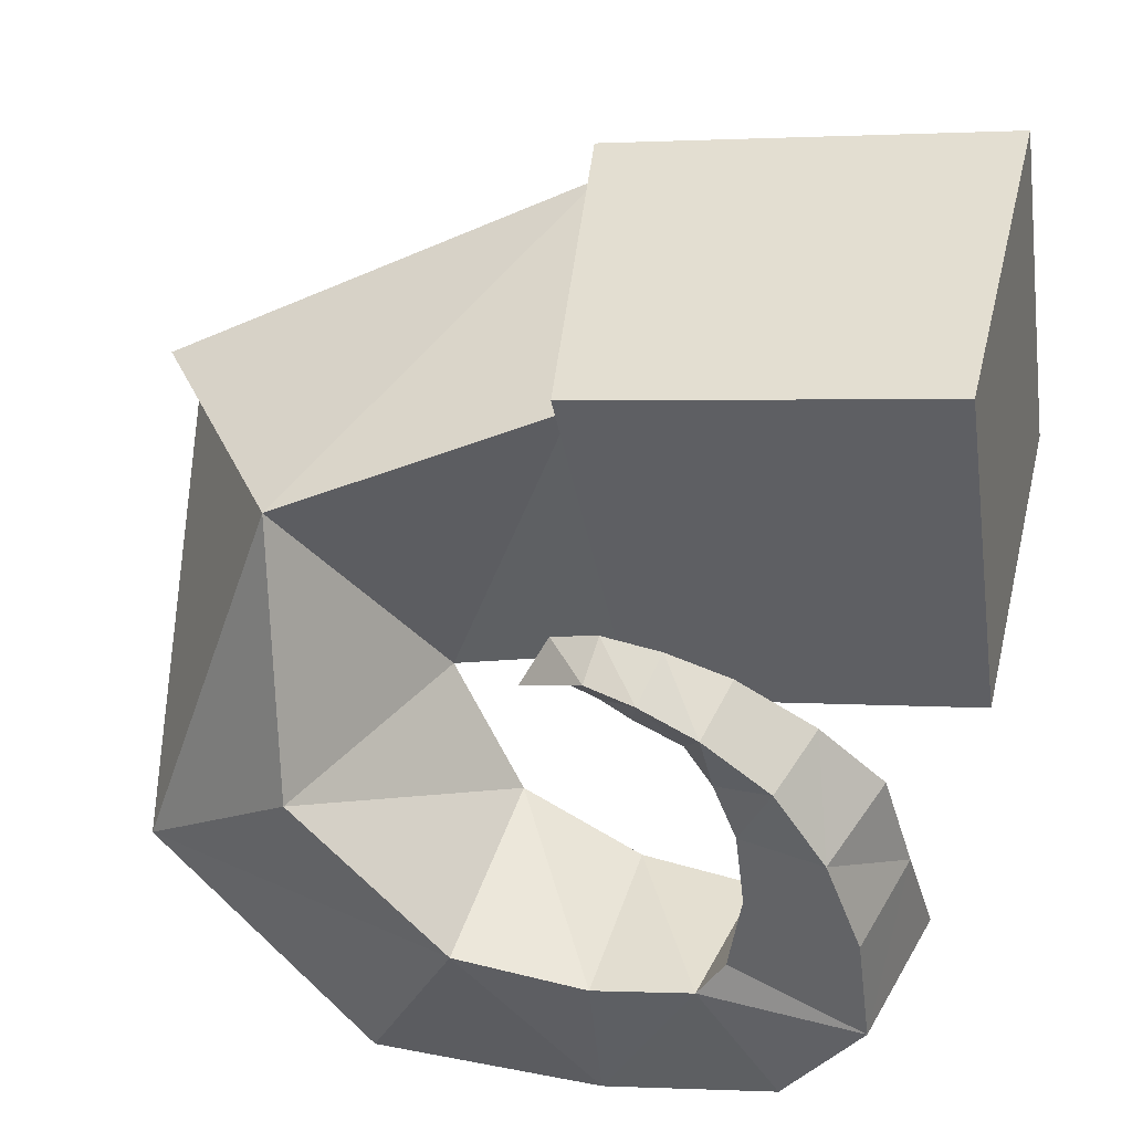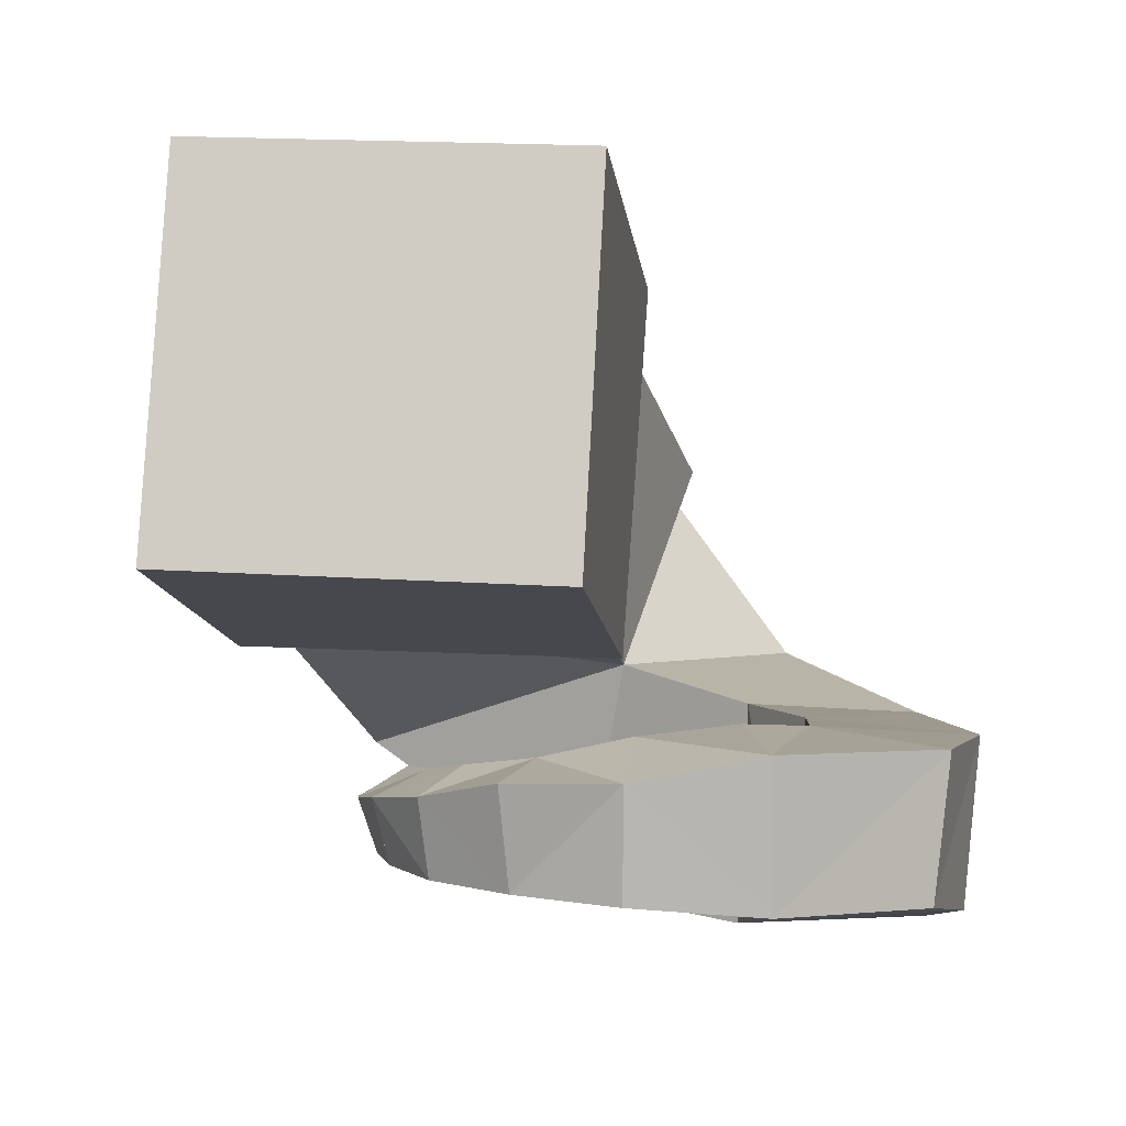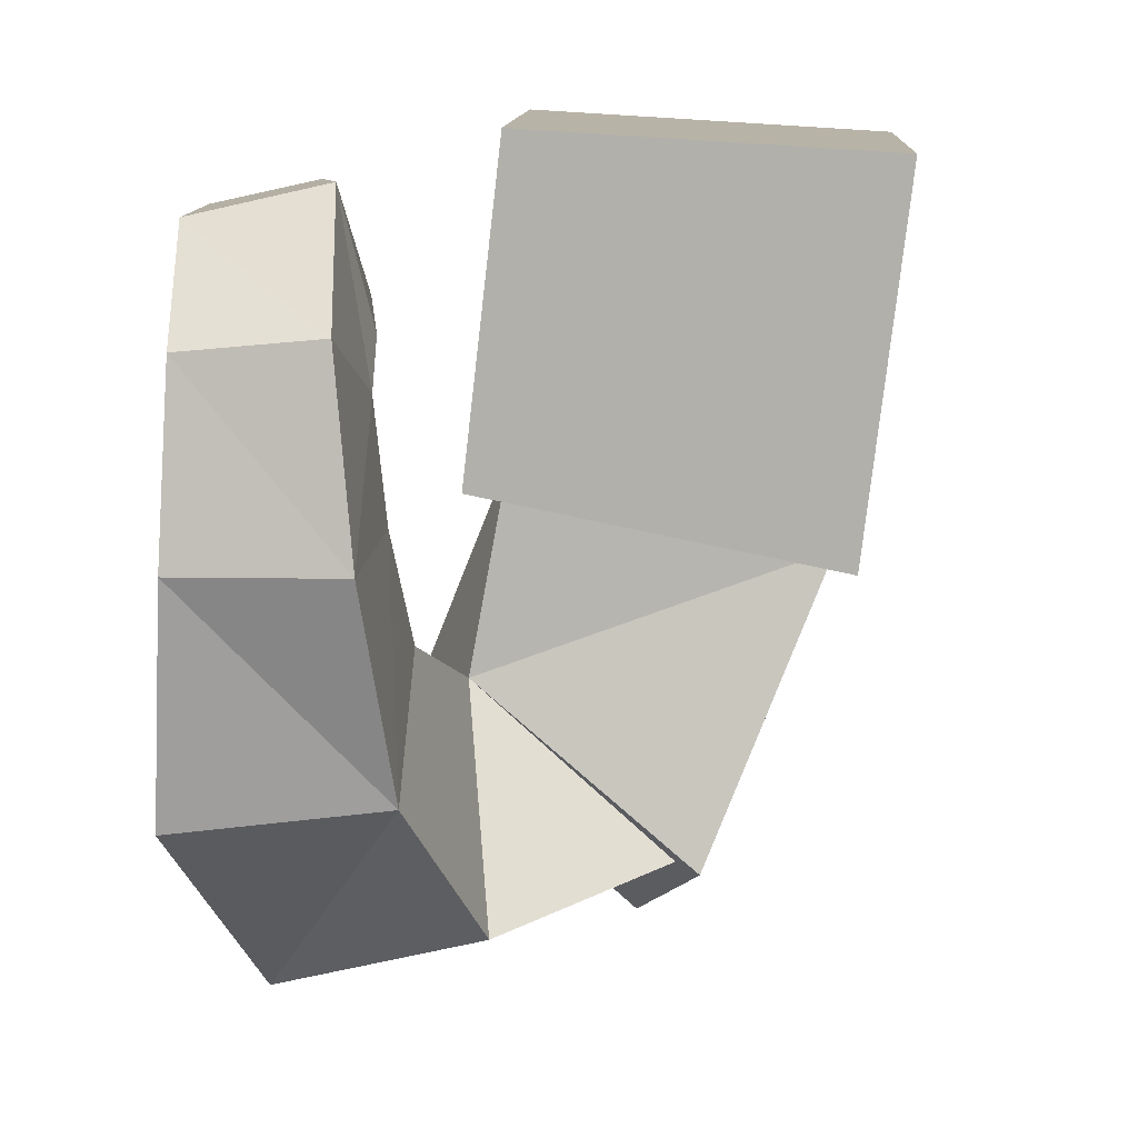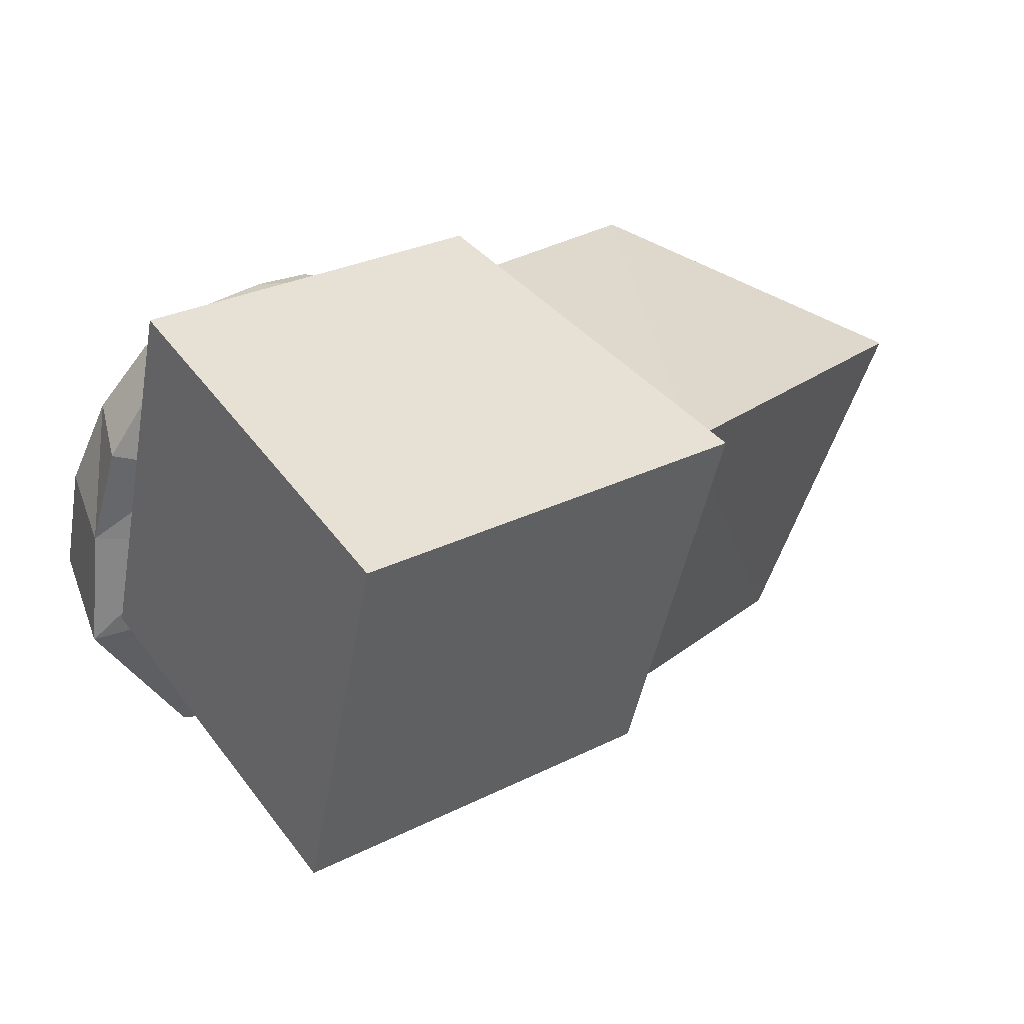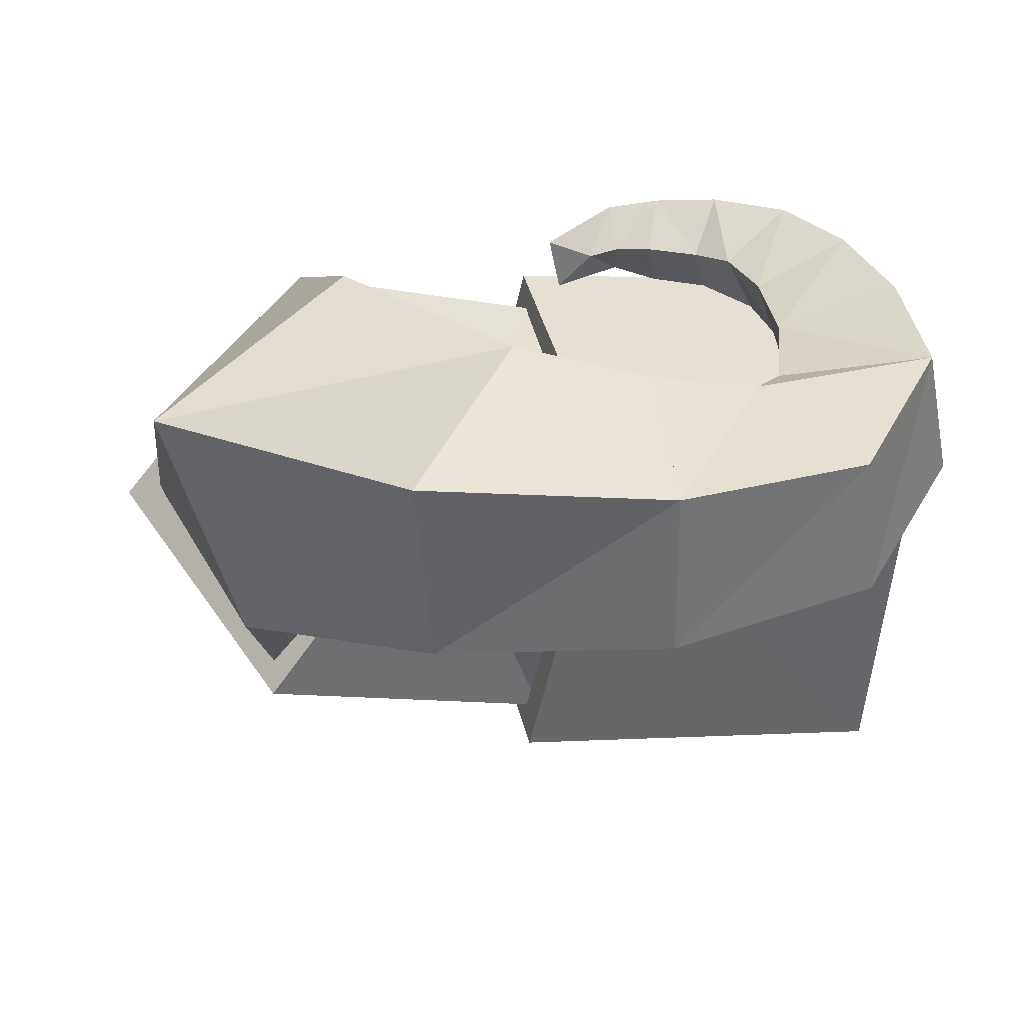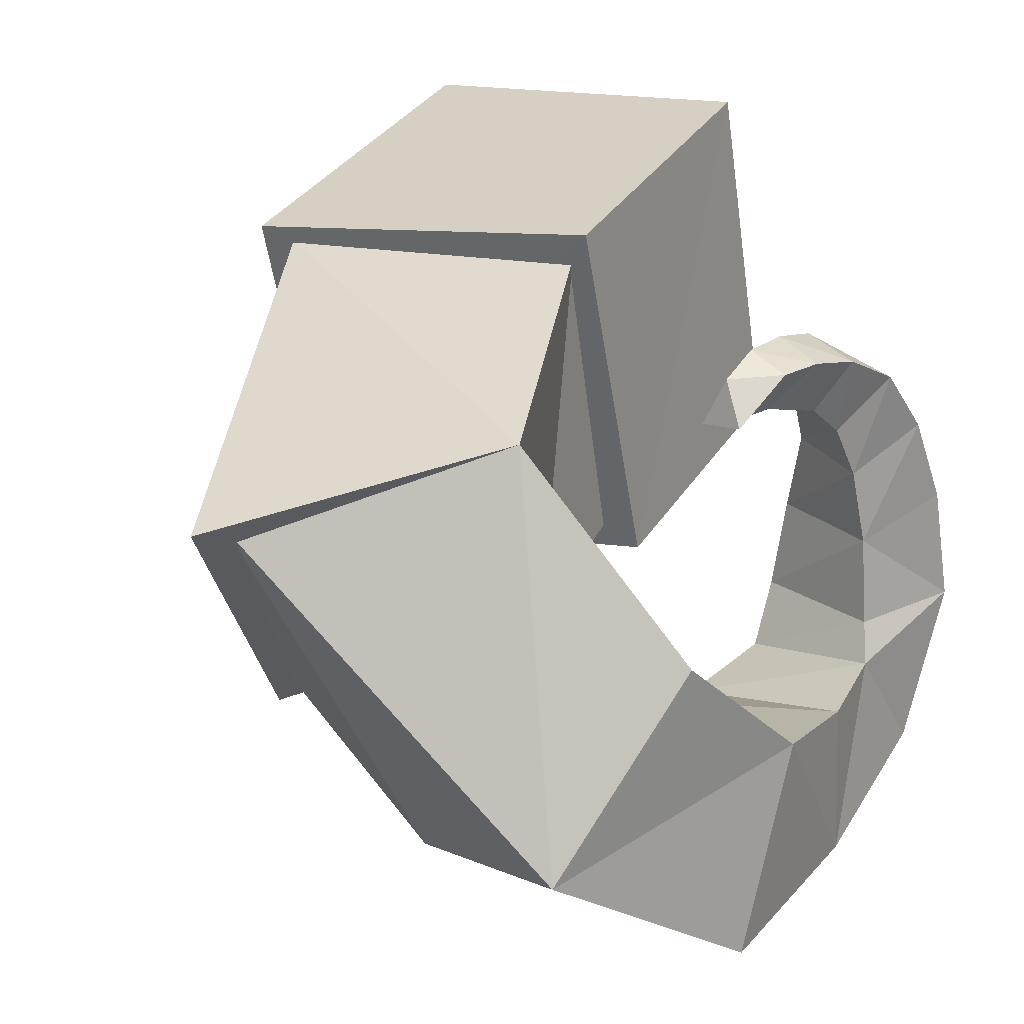
<metadata>
{"format":"obj","ext":"obj","renderer":"f3d","projection":"perspective","resolution":1024,"background":"white","views":[{"elev":49.6,"azim":20.2,"up":"+Z"},{"elev":-1.9,"azim":86.5,"up":"+Y"},{"elev":-68.3,"azim":93.6,"up":"+Z"},{"elev":42.5,"azim":152.1,"up":"+Z"},{"elev":-48.7,"azim":2.1,"up":"+Z"},{"elev":22.2,"azim":-51.8,"up":"+Z"}]}
</metadata>
<code>
o Snake_Cube.014
v 0.3938 0.2823 0.08842
v 0.3504 0.6668 0.06433
v 0.3283 0.299 0.4702
v 0.285 0.6835 0.4461
v 0.05584 0.2209 0.02611
v -0.03893 0.5953 -0.00819
v -0.03221 0.2332 0.4034
v -0.1259 0.6079 0.3694
v 0.0532 0.2607 0.05164
v -0.02755 0.5783 0.03539
v -0.02208 0.2576 0.3699
v -0.1093 0.5752 0.3555
v -0.3119 0.4282 -0.0836
v -0.2769 0.1289 0.2684
v -0.4915 0.3632 0.1825
v -0.1301 0.2139 0.009337
v -0.3105 0.4153 -0.04841
v -0.4534 0.3544 0.1803
v -0.2044 -0.02885 0.04792
v -0.3114 0.2261 -0.1884
v -0.3805 0.006924 -0.1298
v -0.03446 -0.04591 -0.09775
v -0.1234 -0.04862 -0.3067
v -0.04202 0.1749 -0.11
v -0.1168 0.1642 -0.2971
v 0.09925 -0.02088 -0.1205
v 0.08983 0.164 -0.1484
v 0.1093 0.1479 -0.3144
v 0.1141 -0.01962 -0.2966
v 0.1985 0.003943 -0.1073
v 0.2123 0.1595 -0.1331
v 0.2991 0.1408 -0.2469
v 0.2909 -0.000429 -0.2318
v 0.247 0.1623 -0.06638
v 0.3903 0.1395 -0.07275
v 0.222 0.02161 -0.06919
v 0.368 -0.001294 -0.07643
v 0.256 0.1513 0.03284
v 0.2299 0.03363 0.02459
v 0.3477 0.006782 0.05065
v 0.3648 0.1146 0.05132
v 0.3318 0.1134 0.1579
v 0.216 0.04302 0.108
v 0.3062 0.01507 0.1467
v 0.2497 0.1325 0.1201
v 0.1886 0.05097 0.1651
v 0.2504 0.02322 0.2165
v 0.2157 0.1251 0.1845
v 0.2681 0.09873 0.227
v 0.1794 0.03103 0.2517
v 0.1671 0.1191 0.2167
v 0.1896 0.09402 0.2683
v 0.1564 0.06244 0.1949
v 0.113 0.1204 0.2338
v 0.1074 0.06385 0.2095
v 0.118 0.03843 0.2639
v 0.1252 0.09084 0.282
v 0.07369 0.06911 0.2188
v 0.06646 0.04534 0.2639
v 0.07136 0.1106 0.2439
v 0.06637 0.08883 0.2823
v 0.01988 0.08774 0.2625
v 0.04469 0.07583 0.2171
v 0.009826 0.1095 0.2117
v 0.001045 0.0577 0.2194
f 2 3 1
f 4 7 3
f 7 6 5
f 5 2 1
f 3 5 1
f 4 6 8
f 10 11 9
f 12 14 11
f 15 16 14
f 16 10 9
f 11 16 9
f 12 13 15
f 16 18 14
f 14 21 19
f 21 16 19
f 16 20 17
f 14 19 16
f 18 20 21
f 21 22 19
f 22 25 24
f 24 20 16
f 19 24 16
f 21 25 23
f 22 29 26
f 29 27 26
f 27 25 24
f 26 24 22
f 29 25 28
f 29 30 26
f 33 31 30
f 31 28 27
f 30 27 26
f 33 28 32
f 30 37 36
f 37 34 36
f 35 31 34
f 36 31 30
f 37 32 35
f 37 39 36
f 39 41 38
f 38 35 34
f 39 34 36
f 37 41 40
f 39 44 43
f 44 45 43
f 45 41 38
f 43 38 39
f 44 41 42
f 43 47 46
f 46 49 48
f 49 45 48
f 46 45 43
f 44 49 47
f 46 50 53
f 53 52 51
f 52 48 51
f 53 48 46
f 47 52 50
f 53 56 55
f 55 57 54
f 57 51 54
f 55 51 53
f 50 57 56
f 56 58 55
f 58 61 60
f 60 57 54
f 58 54 55
f 56 61 59
f 59 63 58
f 63 62 64
f 62 60 64
f 63 60 58
f 59 62 65
f 63 62 65
f 64 62 63
f 63 65 64
f 2 4 3
f 4 8 7
f 7 8 6
f 5 6 2
f 3 7 5
f 4 2 6
f 10 12 11
f 12 15 14
f 15 13 16
f 16 13 10
f 11 14 16
f 12 10 13
f 16 17 18
f 14 18 21
f 21 20 16
f 18 17 20
f 21 23 22
f 22 23 25
f 24 25 20
f 19 22 24
f 21 20 25
f 22 23 29
f 29 28 27
f 27 28 25
f 26 27 24
f 29 23 25
f 29 33 30
f 33 32 31
f 31 32 28
f 30 31 27
f 33 29 28
f 30 33 37
f 37 35 34
f 35 32 31
f 36 34 31
f 37 33 32
f 37 40 39
f 39 40 41
f 38 41 35
f 39 38 34
f 37 35 41
f 39 40 44
f 44 42 45
f 45 42 41
f 43 45 38
f 44 40 41
f 43 44 47
f 46 47 49
f 49 42 45
f 46 48 45
f 44 42 49
f 46 47 50
f 53 50 52
f 52 49 48
f 53 51 48
f 47 49 52
f 53 50 56
f 55 56 57
f 57 52 51
f 55 54 51
f 50 52 57
f 56 59 58
f 58 59 61
f 60 61 57
f 58 60 54
f 56 57 61
f 59 65 63
f 63 65 62
f 62 61 60
f 63 64 60
f 59 61 62
f 64 65 62

</code>
